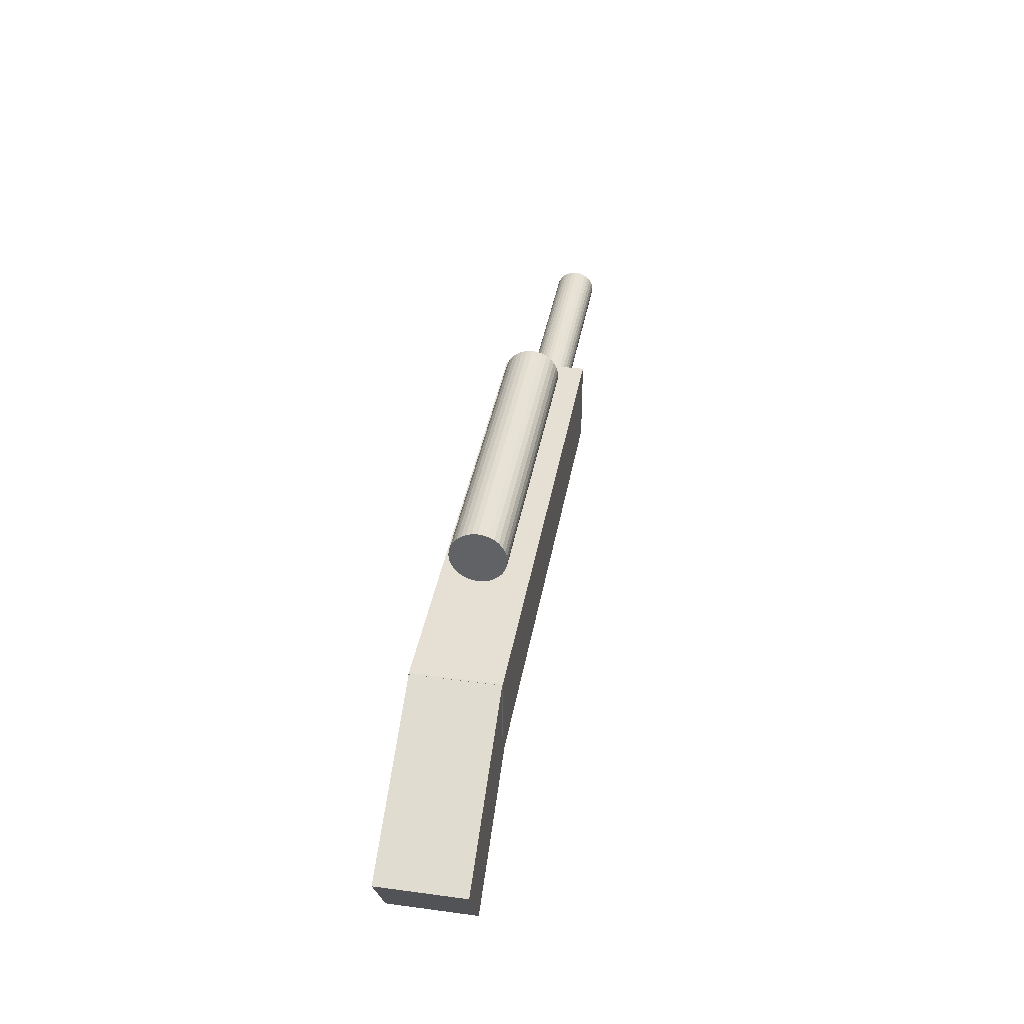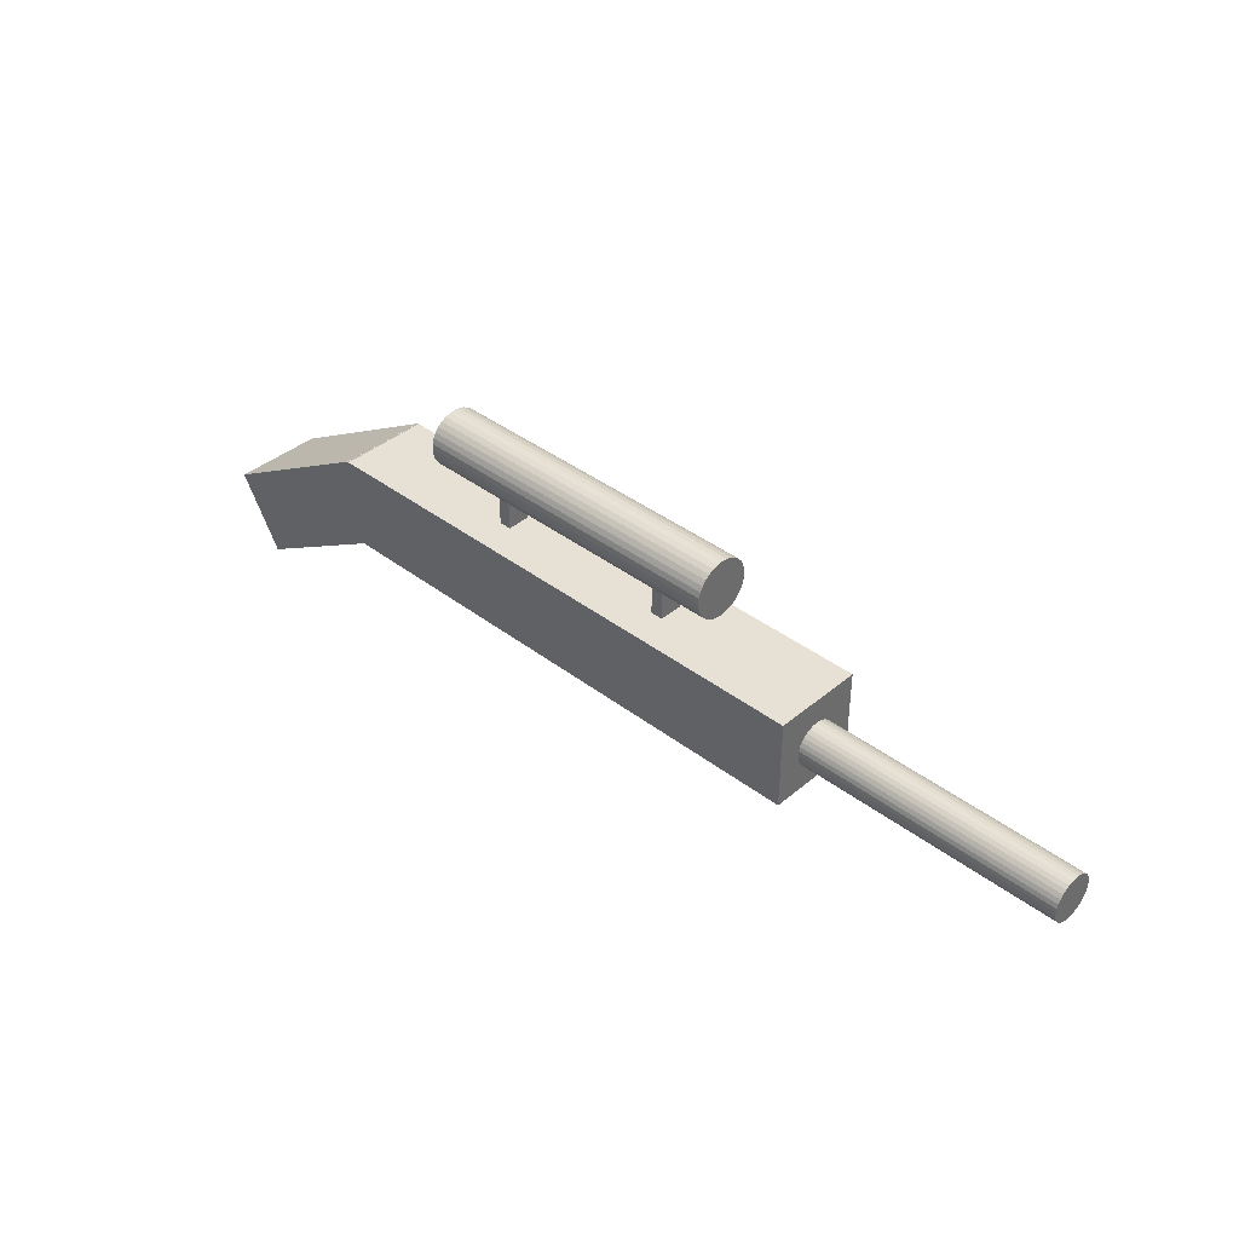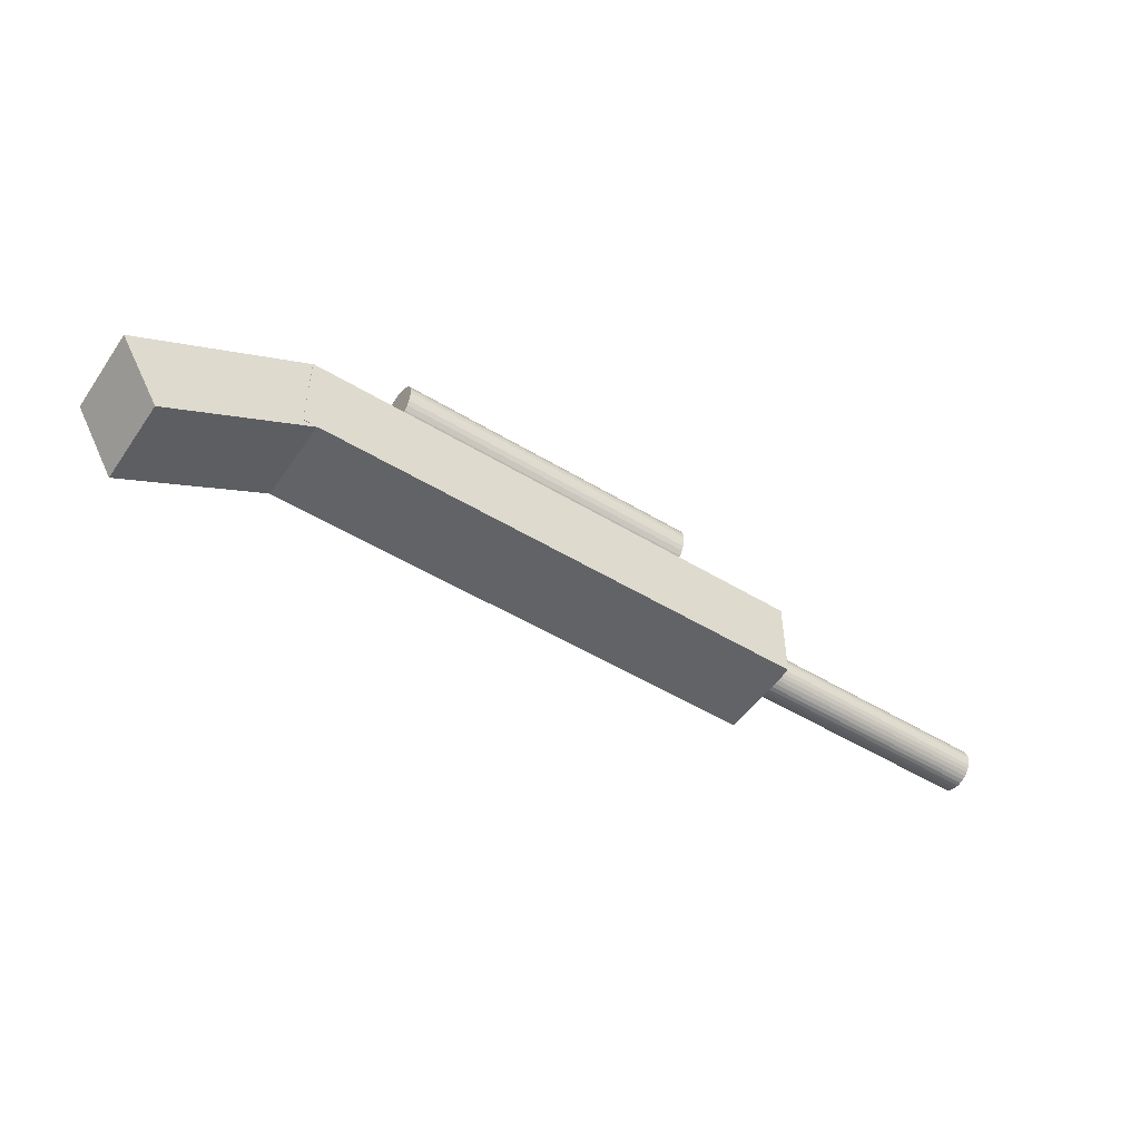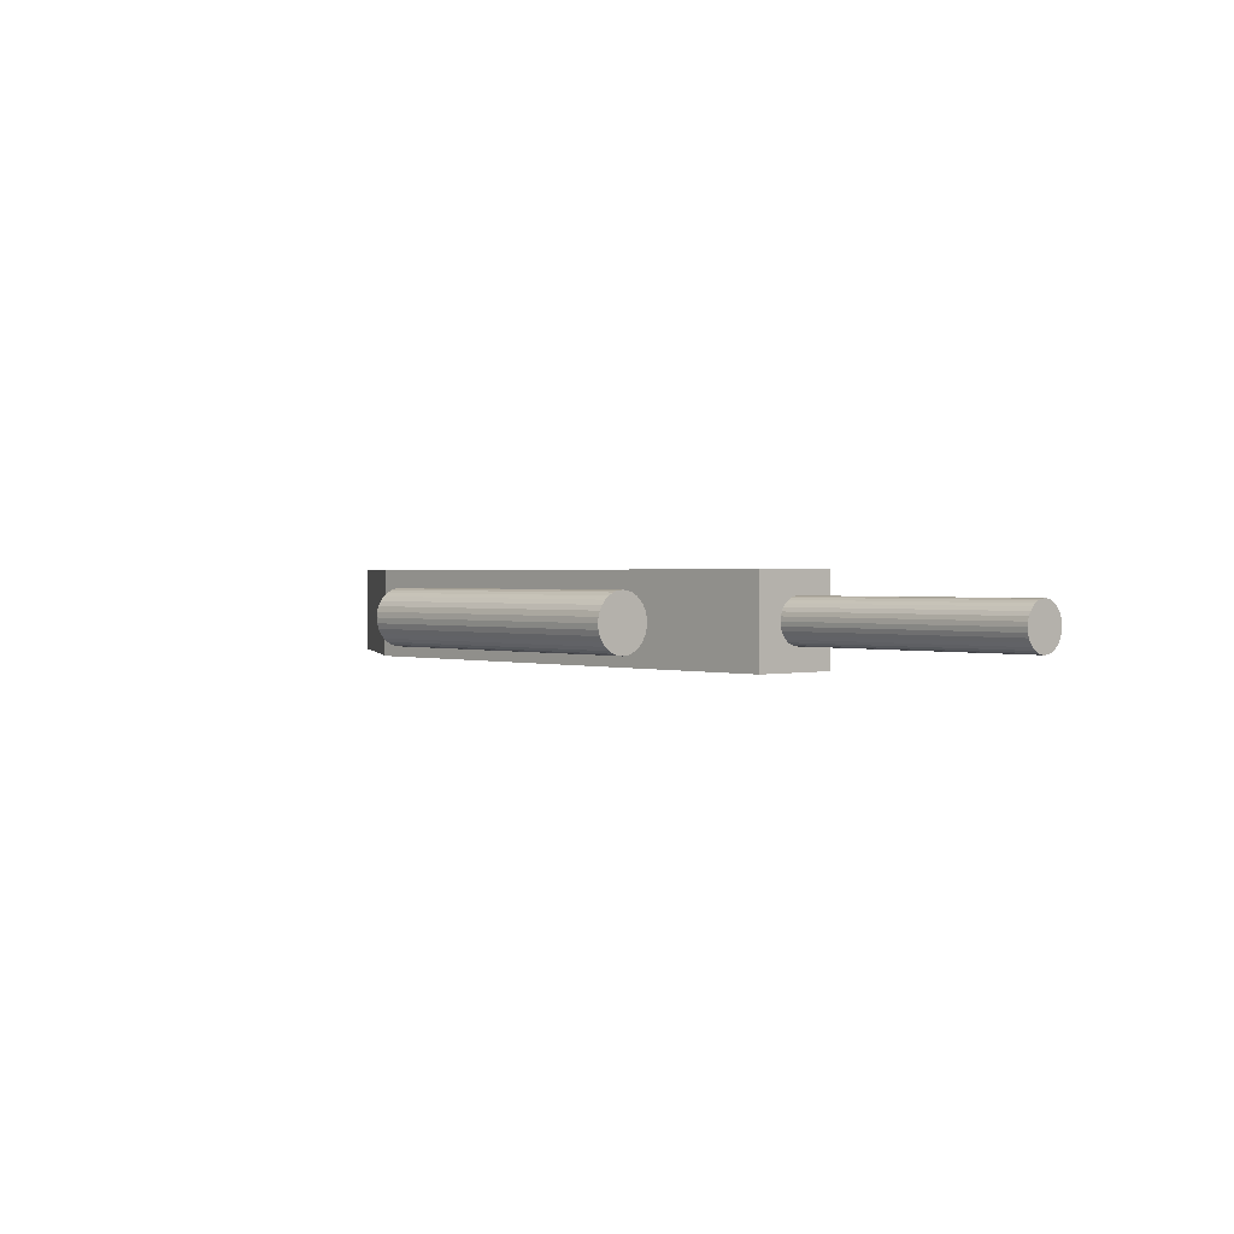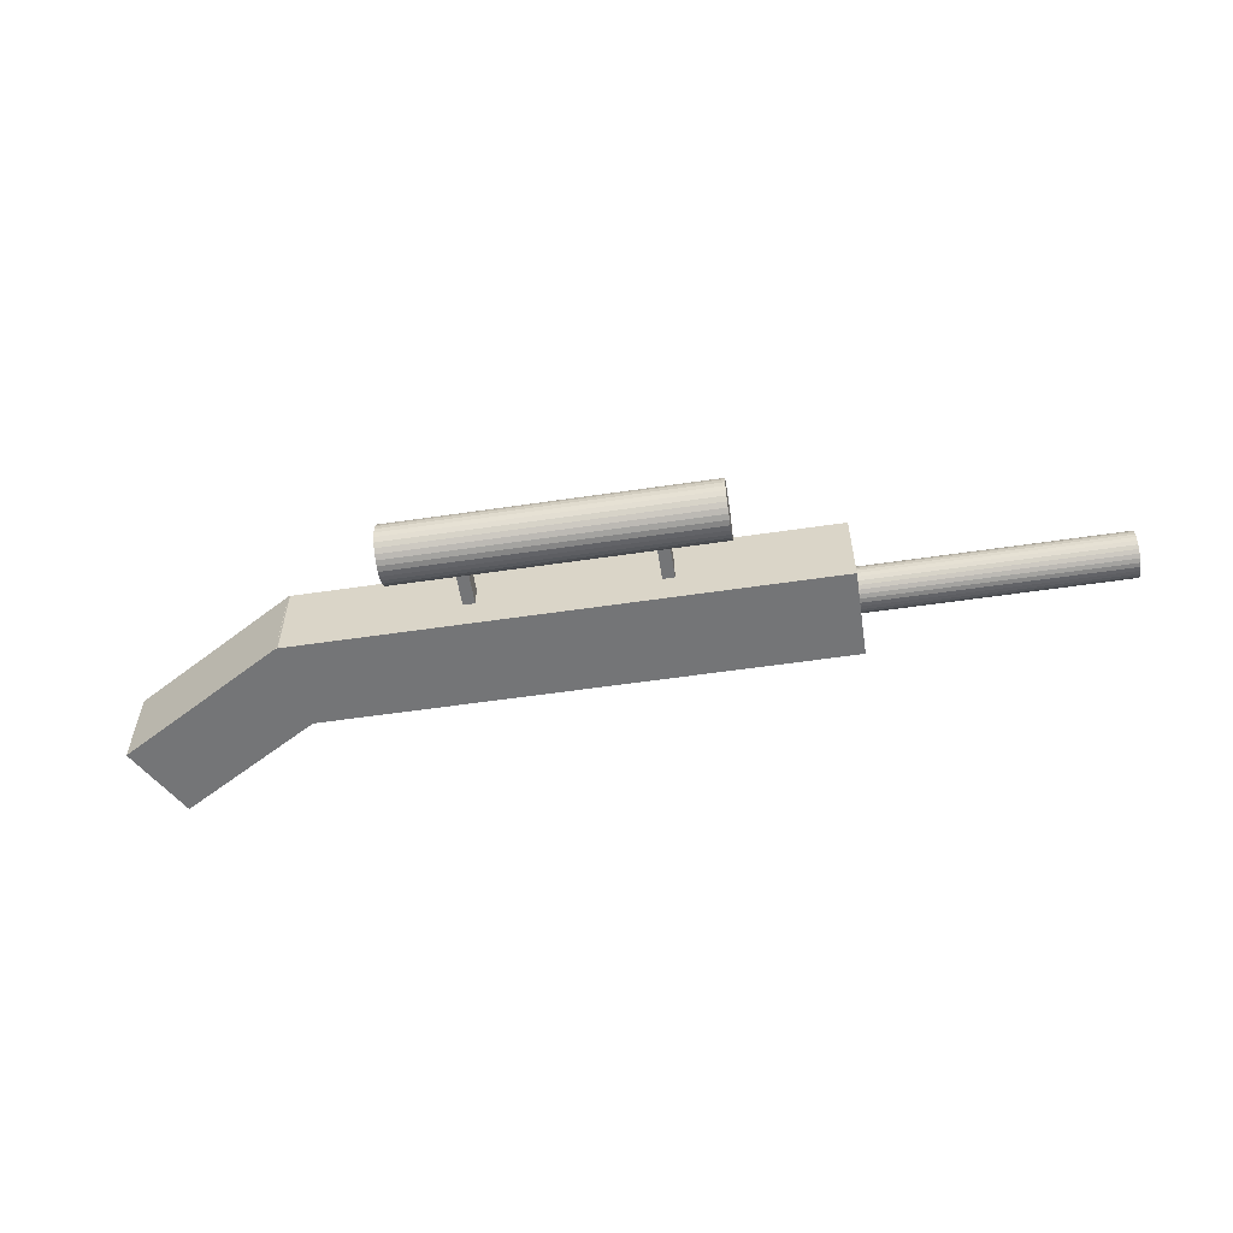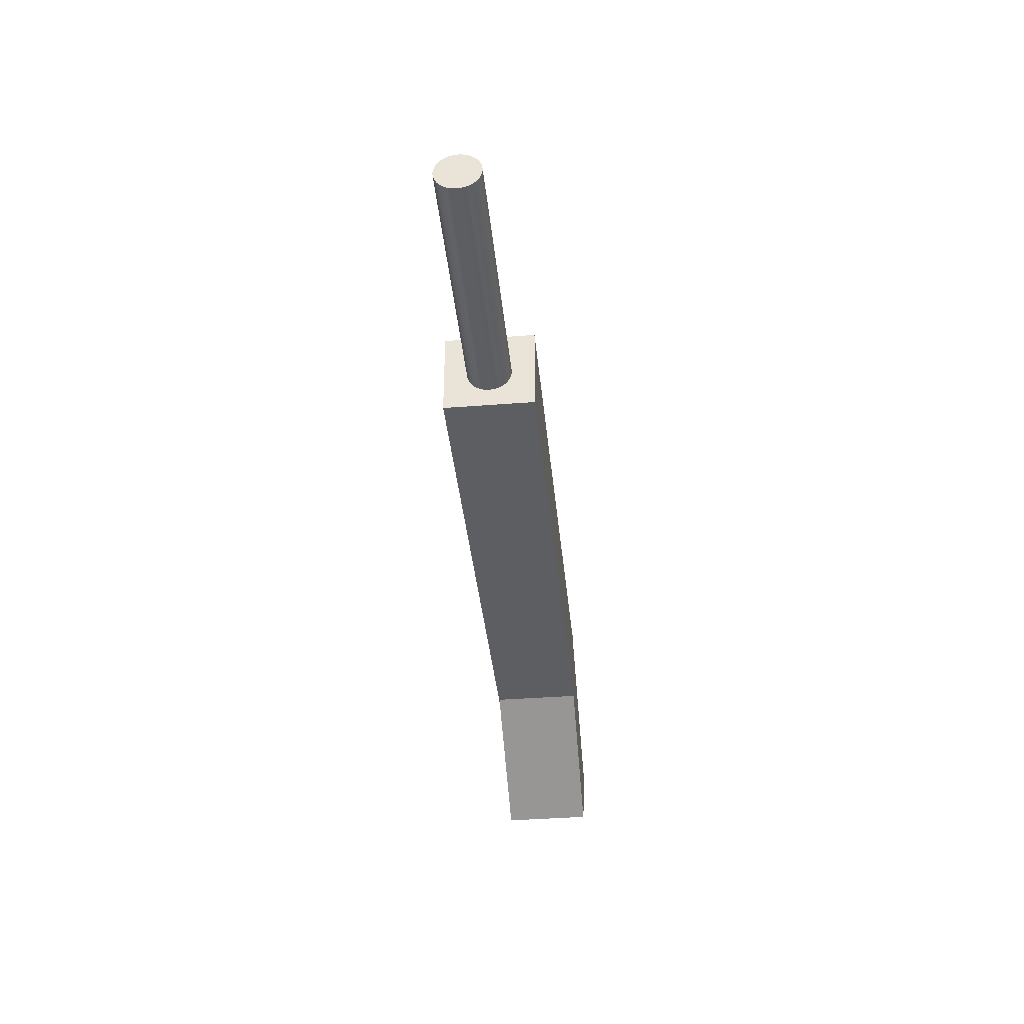
<metadata>
{"format":"obj","ext":"obj","renderer":"f3d","projection":"perspective","resolution":1024,"background":"white","views":[{"elev":37.9,"azim":99.7,"up":"+Y"},{"elev":39.2,"azim":-136.3,"up":"+Y"},{"elev":-50.9,"azim":146.5,"up":"+Y"},{"elev":1.2,"azim":-132.2,"up":"+Z"},{"elev":-56.5,"azim":-171.2,"up":"+Z"},{"elev":-38.4,"azim":-84.4,"up":"+Y"}]}
</metadata>
<code>
o Cube.002_Cube.003
v 0.735 0.2368 0.1147
v 0.735 0.2368 -0.1147
v 1.183 -0.02216 -0.1147
v 1.183 -0.02216 0.1147
v 0.6258 0.04757 -0.1147
v 1.074 -0.2114 -0.1147
v 0.6258 0.04757 0.1147
v 1.074 -0.2114 0.1147
f 1 2 3 4
f 2 5 6 3
f 5 7 8 6
f 7 1 4 8
f 4 3 6 8
f 2 1 7 5
o Cube.001_Cube.002
v -0.6581 0.2352 0.1156
v -0.6581 0.2352 -0.1156
v -0.6581 0.003946 -0.1156
v -0.6581 0.003946 0.1156
v 0.7382 0.2352 -0.1156
v 0.7382 0.003946 -0.1156
v 0.7382 0.2352 0.1156
v 0.7382 0.003946 0.1156
f 9 10 11 12
f 10 13 14 11
f 13 15 16 14
f 15 9 12 16
f 12 11 14 16
f 10 9 15 13
o Cube.003_Cube.004
v -0.2304 0.3241 0.03032
v -0.2304 0.3241 -0.03032
v -0.2304 0.2325 -0.03032
v -0.2304 0.2325 0.03032
v -0.1995 0.3241 -0.03032
v -0.1995 0.2325 -0.03032
v -0.1995 0.3241 0.03032
v -0.1995 0.2325 0.03032
f 17 18 19 20
f 18 21 22 19
f 21 23 24 22
f 23 17 20 24
f 20 19 22 24
f 18 17 23 21
o Cube_Cube.001
v 0.2562 0.3241 0.03032
v 0.2562 0.3241 -0.03032
v 0.2562 0.2325 -0.03032
v 0.2562 0.2325 0.03032
v 0.2872 0.3241 -0.03032
v 0.2872 0.2325 -0.03032
v 0.2872 0.3241 0.03032
v 0.2872 0.2325 0.03032
f 25 26 27 28
f 26 29 30 27
f 29 31 32 30
f 31 25 28 32
f 28 27 30 32
f 26 25 31 29
o Cylinder
v -0.3803 0.3883 -0.07942
v 0.4579 0.3883 -0.07942
v 0.4579 0.3738 -0.07799
v -0.3803 0.3738 -0.07799
v 0.4579 0.3598 -0.07375
v -0.3803 0.3598 -0.07375
v 0.4579 0.3469 -0.06686
v -0.3803 0.3469 -0.06686
v 0.4579 0.3356 -0.05759
v -0.3803 0.3356 -0.05759
v 0.4579 0.3264 -0.0463
v -0.3803 0.3264 -0.0463
v 0.4579 0.3195 -0.03342
v -0.3803 0.3195 -0.03342
v 0.4579 0.3152 -0.01944
v -0.3803 0.3152 -0.01944
v 0.4579 0.3138 -0.004896
v -0.3803 0.3138 -0.004896
v 0.4579 0.3152 0.009644
v -0.3803 0.3152 0.009644
v 0.4579 0.3195 0.02362
v -0.3803 0.3195 0.02362
v 0.4579 0.3264 0.03651
v -0.3803 0.3264 0.03651
v 0.4579 0.3356 0.0478
v -0.3803 0.3356 0.0478
v 0.4579 0.3469 0.05707
v -0.3803 0.3469 0.05707
v 0.4579 0.3598 0.06396
v -0.3803 0.3598 0.06396
v 0.4579 0.3738 0.0682
v -0.3803 0.3738 0.0682
v 0.4579 0.3883 0.06963
v -0.3803 0.3883 0.06963
v 0.4579 0.4029 0.0682
v -0.3803 0.4029 0.0682
v 0.4579 0.4168 0.06396
v -0.3803 0.4168 0.06396
v 0.4579 0.4297 0.05707
v -0.3803 0.4297 0.05707
v 0.4579 0.441 0.0478
v -0.3803 0.441 0.0478
v 0.4579 0.4503 0.03651
v -0.3803 0.4503 0.03651
v 0.4579 0.4572 0.02362
v -0.3803 0.4572 0.02362
v 0.4579 0.4614 0.009644
v -0.3803 0.4614 0.009644
v 0.4579 0.4628 -0.004896
v -0.3803 0.4628 -0.004896
v 0.4579 0.4614 -0.01944
v -0.3803 0.4614 -0.01944
v 0.4579 0.4572 -0.03342
v -0.3803 0.4572 -0.03342
v 0.4579 0.4503 -0.0463
v -0.3803 0.4503 -0.0463
v 0.4579 0.441 -0.05759
v -0.3803 0.441 -0.05759
v 0.4579 0.4297 -0.06686
v -0.3803 0.4297 -0.06686
v 0.4579 0.4168 -0.07375
v -0.3803 0.4168 -0.07375
v 0.4579 0.4029 -0.07799
v -0.3803 0.4029 -0.07799
f 33 34 35 36
f 36 35 37 38
f 38 37 39 40
f 40 39 41 42
f 42 41 43 44
f 44 43 45 46
f 46 45 47 48
f 48 47 49 50
f 50 49 51 52
f 52 51 53 54
f 54 53 55 56
f 56 55 57 58
f 58 57 59 60
f 60 59 61 62
f 62 61 63 64
f 64 63 65 66
f 66 65 67 68
f 68 67 69 70
f 70 69 71 72
f 72 71 73 74
f 74 73 75 76
f 76 75 77 78
f 78 77 79 80
f 80 79 81 82
f 82 81 83 84
f 84 83 85 86
f 86 85 87 88
f 88 87 89 90
f 90 89 91 92
f 92 91 93 94
f 34 33 96 95
f 94 93 95 96
f 62 64 66 68 70 72 74 76 78 80 82 84 86 88 90 92 94 96 33 36 38 40 42 44 46 48 50 52 54 56 58 60
f 73 71 69 67 65 63 61 59 57 55 53 51 49 47 45 43 41 39 37 35 34 95 93 91 89 87 85 83 81 79 77 75
o Cylinder.001
v -1.326 0.1122 -0.05702
v -0.634 0.1122 -0.05702
v -0.634 0.1011 -0.05592
v -1.326 0.1011 -0.05592
v -0.634 0.09041 -0.05268
v -1.326 0.09041 -0.05268
v -0.634 0.08055 -0.04741
v -1.326 0.08055 -0.04741
v -0.634 0.07191 -0.04032
v -1.326 0.07191 -0.04032
v -0.634 0.06482 -0.03168
v -1.326 0.06482 -0.03168
v -0.634 0.05955 -0.02182
v -1.326 0.05955 -0.02182
v -0.634 0.0563 -0.01112
v -1.326 0.0563 -0.01112
v -0.634 0.05521 0
v -1.326 0.05521 0
v -0.634 0.0563 0.01112
v -1.326 0.0563 0.01112
v -0.634 0.05955 0.02182
v -1.326 0.05955 0.02182
v -0.634 0.06482 0.03168
v -1.326 0.06482 0.03168
v -0.634 0.07191 0.04032
v -1.326 0.07191 0.04032
v -0.634 0.08055 0.04741
v -1.326 0.08055 0.04741
v -0.634 0.09041 0.05268
v -1.326 0.09041 0.05268
v -0.634 0.1011 0.05592
v -1.326 0.1011 0.05592
v -0.634 0.1122 0.05702
v -1.326 0.1122 0.05702
v -0.634 0.1234 0.05592
v -1.326 0.1234 0.05592
v -0.634 0.134 0.05268
v -1.326 0.134 0.05268
v -0.634 0.1439 0.04741
v -1.326 0.1439 0.04741
v -0.634 0.1525 0.04032
v -1.326 0.1525 0.04032
v -0.634 0.1596 0.03168
v -1.326 0.1596 0.03168
v -0.634 0.1649 0.02182
v -1.326 0.1649 0.02182
v -0.634 0.1681 0.01112
v -1.326 0.1681 0.01112
v -0.634 0.1692 0
v -1.326 0.1692 0
v -0.634 0.1681 -0.01112
v -1.326 0.1681 -0.01112
v -0.634 0.1649 -0.02182
v -1.326 0.1649 -0.02182
v -0.634 0.1596 -0.03168
v -1.326 0.1596 -0.03168
v -0.634 0.1525 -0.04032
v -1.326 0.1525 -0.04032
v -0.634 0.1439 -0.04741
v -1.326 0.1439 -0.04741
v -0.634 0.134 -0.05268
v -1.326 0.134 -0.05268
v -0.634 0.1234 -0.05592
v -1.326 0.1234 -0.05592
f 97 98 99 100
f 100 99 101 102
f 102 101 103 104
f 104 103 105 106
f 106 105 107 108
f 108 107 109 110
f 110 109 111 112
f 112 111 113 114
f 114 113 115 116
f 116 115 117 118
f 118 117 119 120
f 120 119 121 122
f 122 121 123 124
f 124 123 125 126
f 126 125 127 128
f 128 127 129 130
f 130 129 131 132
f 132 131 133 134
f 134 133 135 136
f 136 135 137 138
f 138 137 139 140
f 140 139 141 142
f 142 141 143 144
f 144 143 145 146
f 146 145 147 148
f 148 147 149 150
f 150 149 151 152
f 152 151 153 154
f 154 153 155 156
f 156 155 157 158
f 98 97 160 159
f 158 157 159 160
f 158 160 97 100 102 104 106 108 110 112 114 116 118 120 122 124 126 128 130 132 134 136 138 140 142 144 146 148 150 152 154 156
f 115 113 111 109 107 105 103 101 99 98 159 157 155 153 151 149 147 145 143 141 139 137 135 133 131 129 127 125 123 121 119 117

</code>
